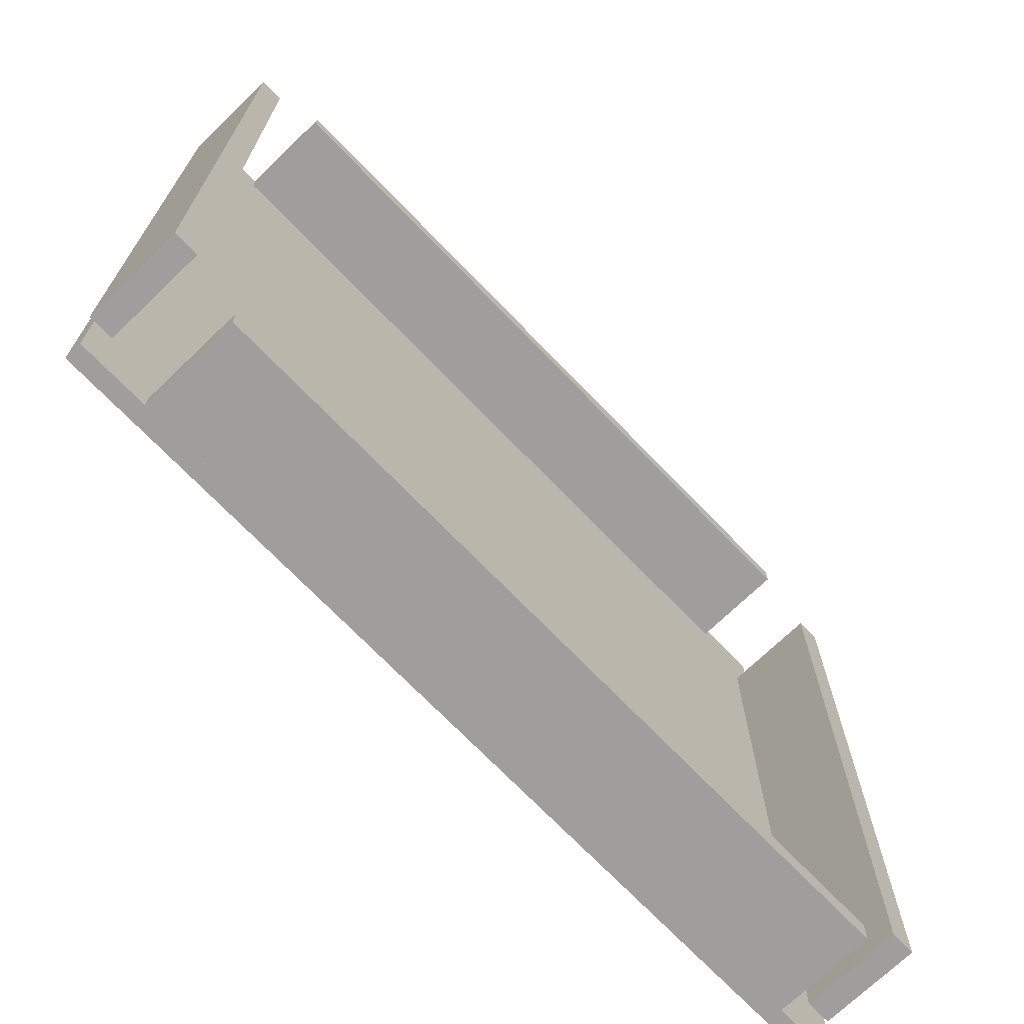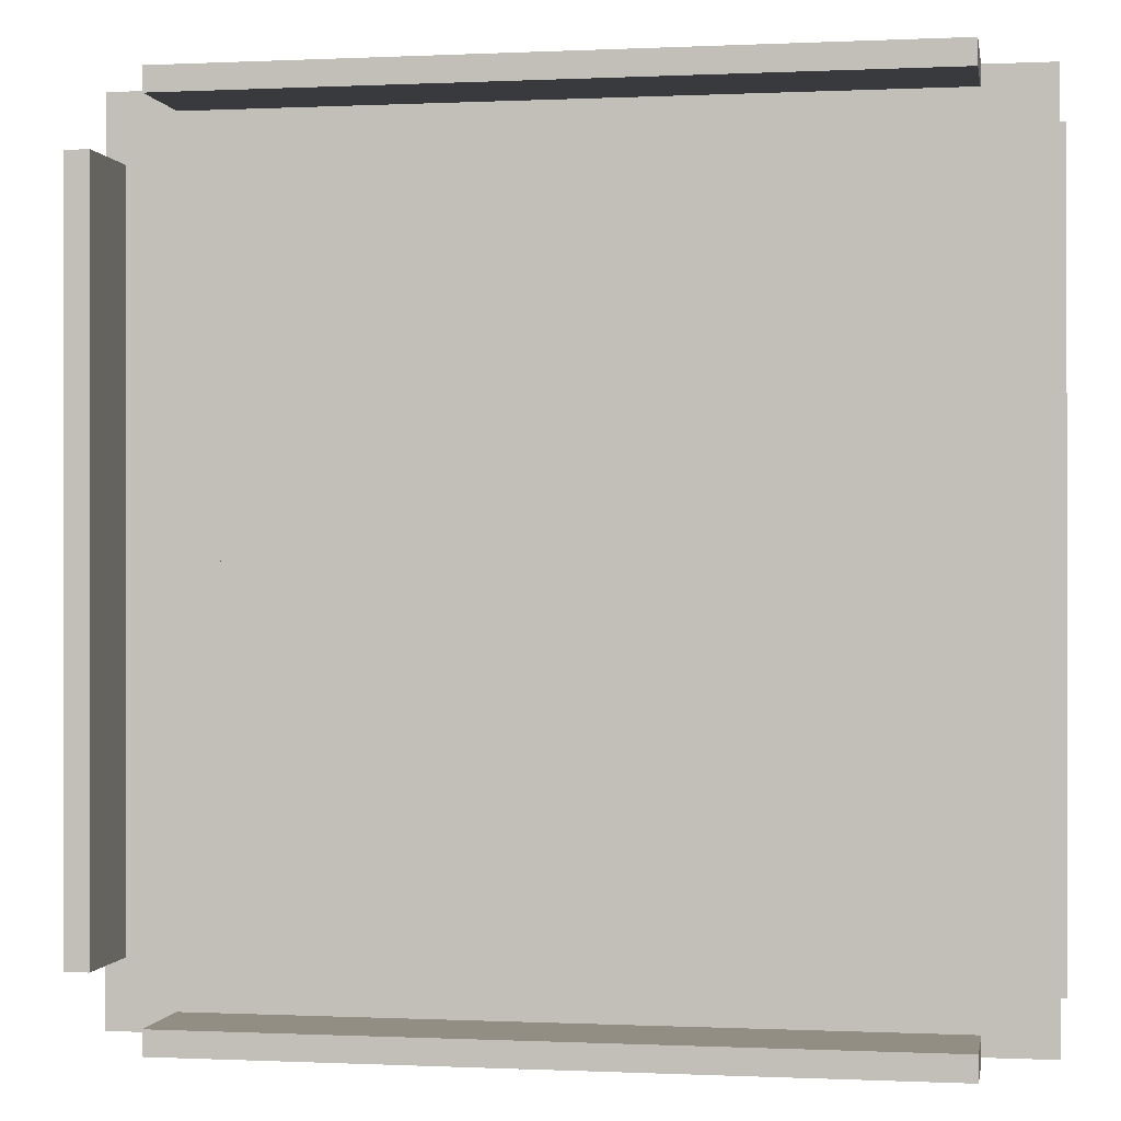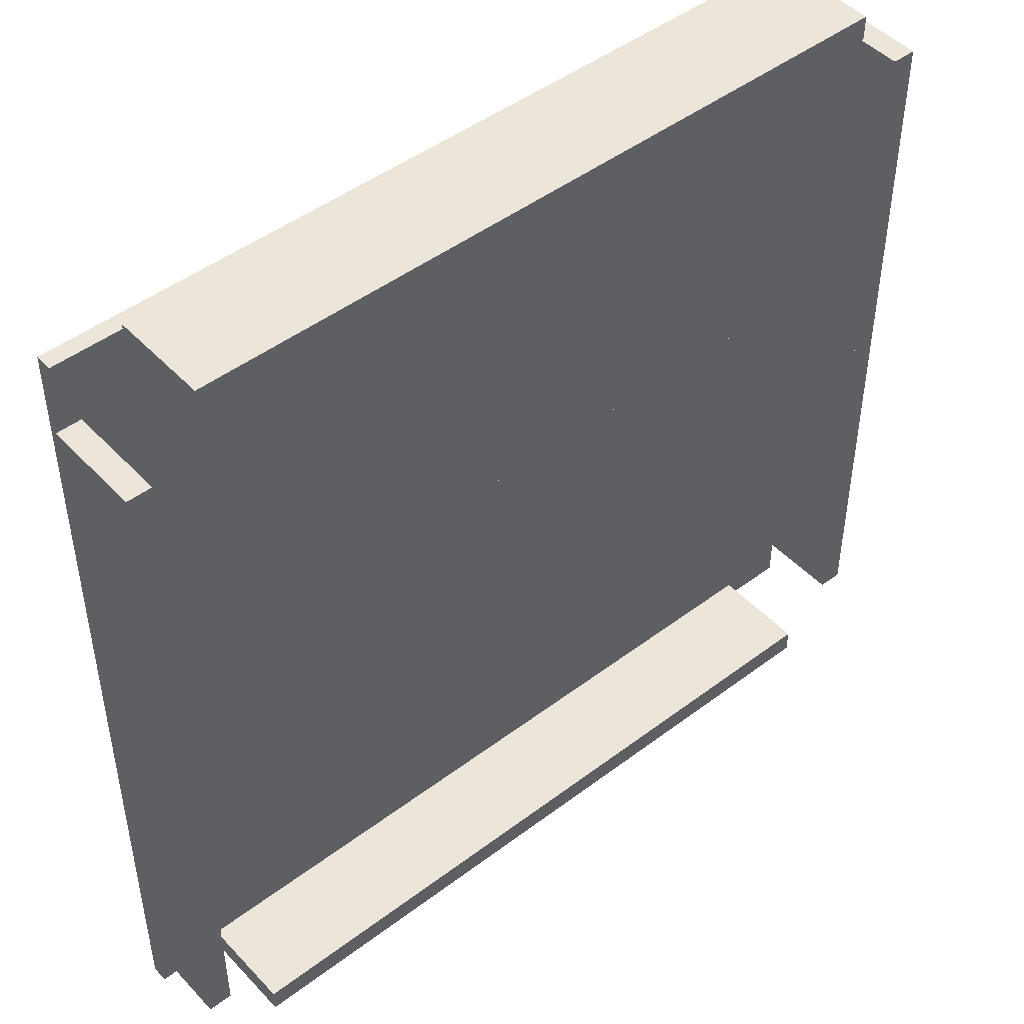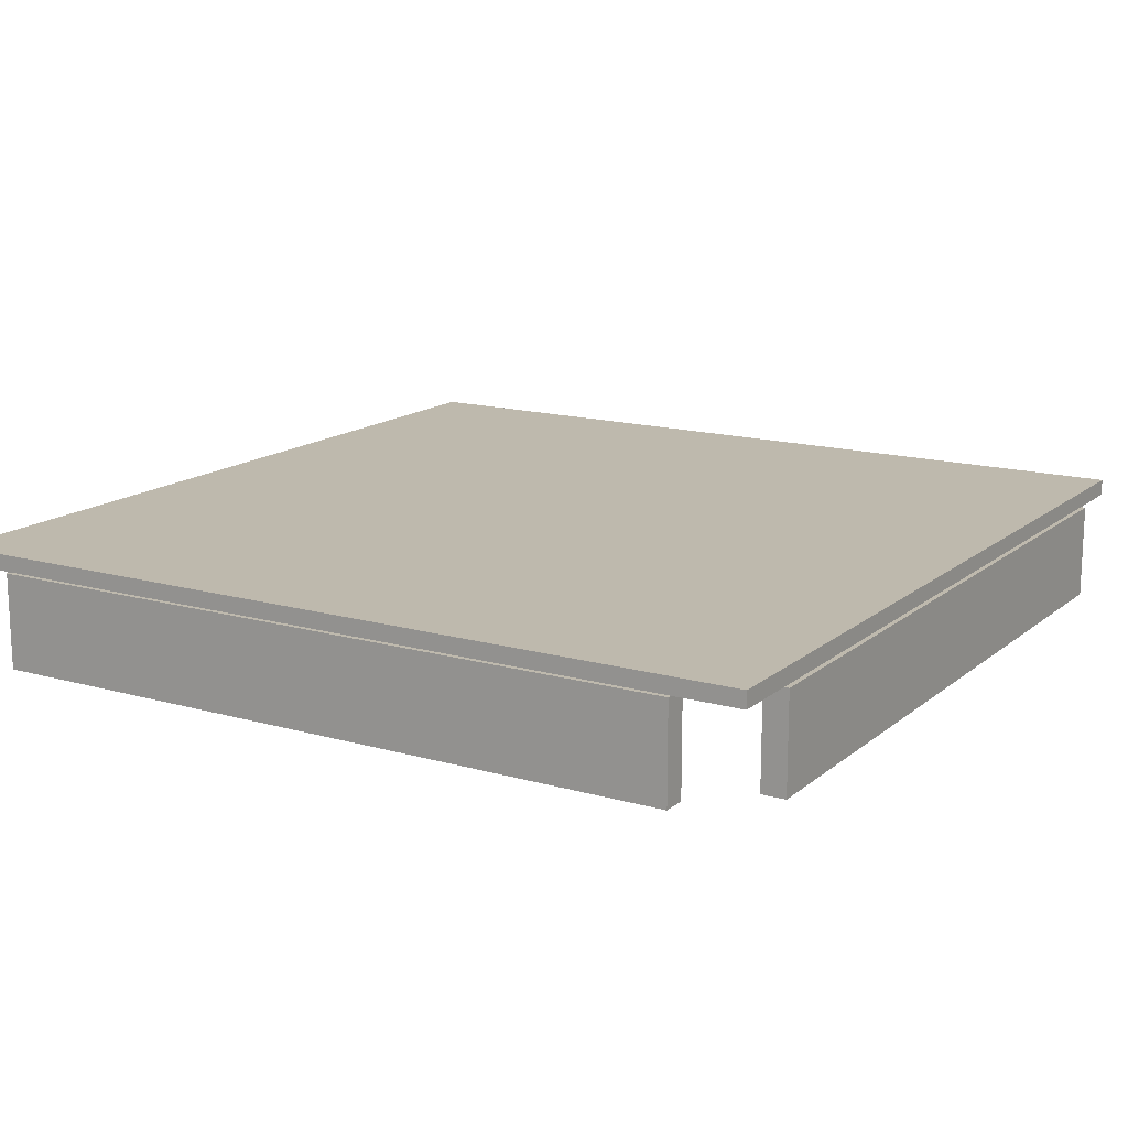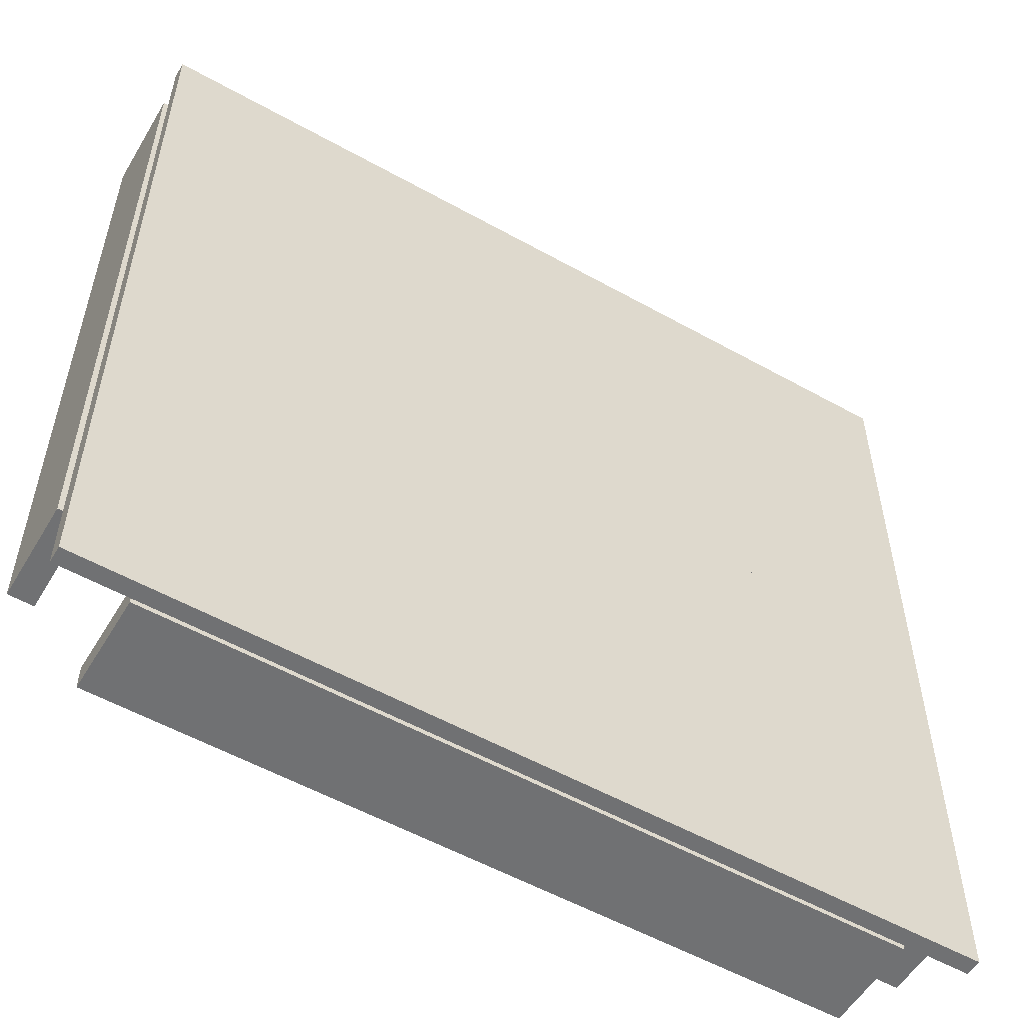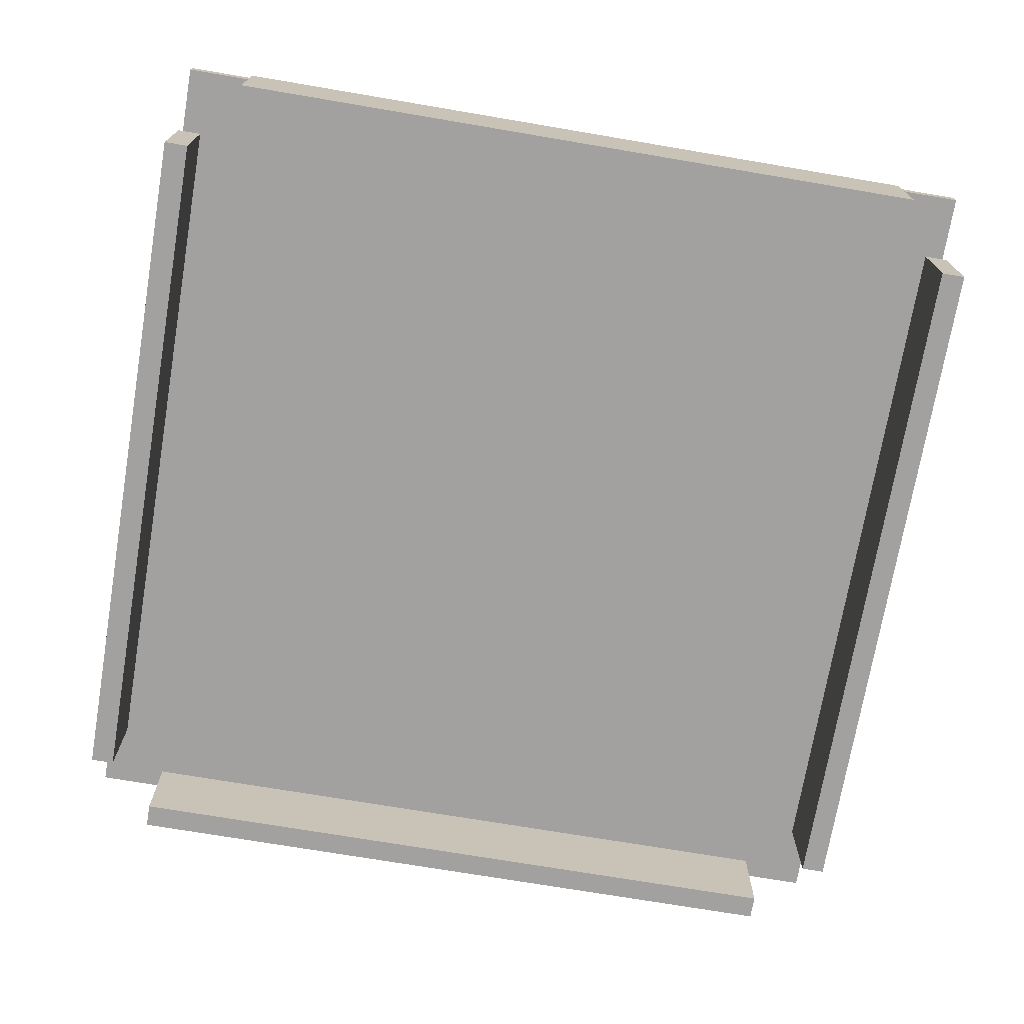
<metadata>
{"format":"obj","ext":"obj","renderer":"f3d","projection":"perspective","resolution":1024,"background":"white","views":[{"elev":-71.1,"azim":-46.1,"up":"+Z"},{"elev":-0.3,"azim":10.0,"up":"+Z"},{"elev":47.2,"azim":-40.5,"up":"+Z"},{"elev":15.1,"azim":-58.7,"up":"+Y"},{"elev":-55.2,"azim":149.5,"up":"+Z"},{"elev":-72.3,"azim":80.4,"up":"+Y"}]}
</metadata>
<code>
v -0.245 0.08431 -0.2962
v -0.2958 0.08431 -0.2454
v -0.245 0.08431 -0.2454
v -0.2958 0.08431 -0.2962
v -0.245 -0.396 -0.2454
v -0.2958 -0.396 -0.2962
v -0.2958 -0.396 -0.2454
v -0.245 -0.396 -0.2962
v 0.313 0.08431 -0.2962
v 0.2623 0.08431 -0.2454
v 0.313 0.08431 -0.2454
v 0.2623 0.08431 -0.2962
v 0.313 -0.396 -0.2454
v 0.2623 -0.396 -0.2962
v 0.2623 -0.396 -0.2454
v 0.313 -0.396 -0.2962
v -0.2958 0.09581 -0.2962
v 0.313 0.09581 0.008214
v -0.2958 0.09581 0.008214
v 0.313 0.09581 -0.2962
v -0.2958 0.1127 0.008214
v 0.313 0.1127 -0.2962
v 0.313 0.1127 0.008214
v -0.2958 0.1127 -0.2962
v -0.2958 0.01667 -0.2454
v -0.2789 0.01667 0.008214
v -0.2958 0.01667 0.008214
v -0.2789 0.01667 -0.2454
v -0.2924 0.08431 0.008214
v -0.2958 0.08431 0.008214
v -0.2789 0.08431 -0.2454
v -0.2789 0.08431 0.008214
v -0.2958 0.08431 -0.2454
v -0.2924 0.08431 -0.2454
v 0.2961 0.01667 -0.2454
v 0.2961 0.08431 0.008214
v 0.2961 0.08431 -0.2454
v 0.2961 0.01667 0.008214
v 0.3096 0.08431 0.008214
v -0.245 0.08431 -0.2962
v -0.245 0.08431 -0.2793
v -0.245 0.08431 -0.2928
v 0.3096 0.08431 -0.2454
v 0.313 0.01667 0.008214
v 0.2623 0.01667 -0.2793
v 0.2623 0.08431 -0.2793
v -0.245 0.01667 -0.2962
v 0.2623 0.08431 -0.2962
v 0.313 0.08431 0.008214
v 0.2623 0.08431 -0.2928
v -0.245 0.01667 -0.2793
v 0.313 0.01667 -0.2454
v 0.2623 0.01667 -0.2962
v -0.2924 0.09581 0.008214
v -0.2924 0.08431 -0.2928
v -0.2924 0.09581 -0.2928
v 0.3096 0.09581 0.008214
v 0.3096 0.09581 -0.2928
v 0.3096 0.08431 -0.2928
v 0.2623 0.08431 0.3126
v 0.313 0.08431 0.2619
v 0.2623 0.08431 0.2619
v 0.313 0.08431 0.3126
v 0.2623 -0.396 0.2619
v 0.313 -0.396 0.3126
v 0.313 -0.396 0.2619
v 0.2623 -0.396 0.3126
v -0.2958 0.08431 0.3126
v -0.245 0.08431 0.2619
v -0.2958 0.08431 0.2619
v -0.245 0.08431 0.3126
v -0.2958 -0.396 0.2619
v -0.245 -0.396 0.3126
v -0.245 -0.396 0.2619
v -0.2958 -0.396 0.3126
v 0.313 0.09581 0.3126
v -0.2958 0.09581 0.3126
v -0.2958 0.1127 0.3126
v 0.313 0.1127 0.3126
v 0.313 0.01667 0.2619
v 0.2961 0.01667 0.008214
v 0.2961 0.01667 0.2619
v 0.2961 0.08431 0.2619
v 0.2961 0.08431 0.008214
v 0.3096 0.08431 0.2619
v -0.2789 0.01667 0.2619
v -0.2789 0.08431 0.008214
v -0.2789 0.08431 0.2619
v -0.2789 0.01667 0.008214
v -0.2924 0.08431 0.008214
v 0.2623 0.08431 0.2957
v 0.2623 0.08431 0.3092
v -0.2924 0.08431 0.2619
v -0.245 0.01667 0.2957
v -0.245 0.08431 0.2957
v 0.2623 0.01667 0.3126
v -0.245 0.08431 0.3092
v 0.2623 0.01667 0.2957
v -0.2958 0.01667 0.2619
v -0.245 0.01667 0.3126
v 0.3096 0.08431 0.3092
v 0.3096 0.09581 0.3092
v -0.2924 0.09581 0.008214
v -0.2924 0.09581 0.3092
v -0.2924 0.08431 0.3092
g mesh1_mesh1-geometry
f 1 2 3
f 2 1 4
f 2 5 3
f 5 1 3
f 1 6 4
f 6 2 4
f 5 2 7
f 1 5 8
f 6 1 8
f 2 6 7
f 6 5 7
f 5 6 8
g mesh1_mesh1-geometry
f 3 2 1
f 4 1 2
f 3 5 2
f 3 1 5
f 4 6 1
f 4 2 6
f 7 2 5
f 8 5 1
f 8 1 6
f 7 6 2
f 7 5 6
f 8 6 5
g mesh1_mesh1-geometry
f 9 10 11
f 10 9 12
f 10 13 11
f 13 9 11
f 9 14 12
f 14 10 12
f 13 10 15
f 9 13 16
f 14 9 16
f 10 14 15
f 14 13 15
f 13 14 16
g mesh1_mesh1-geometry
f 11 10 9
f 12 9 10
f 11 13 10
f 11 9 13
f 12 14 9
f 12 10 14
f 15 10 13
f 16 13 9
f 16 9 14
f 15 14 10
f 15 13 14
f 16 14 13
g mesh2_mesh2-geometry
f 17 18 19
f 18 17 20
f 18 21 19
f 21 17 19
f 17 22 20
f 22 18 20
f 21 18 23
f 17 21 24
f 22 17 24
f 18 22 23
f 22 21 23
f 21 22 24
g mesh2_mesh2-geometry
f 19 18 17
f 20 17 18
f 19 21 18
f 19 17 21
f 20 22 17
f 20 18 22
f 23 18 21
f 24 21 17
f 24 17 22
f 23 22 18
f 23 21 22
f 24 22 21
g mesh3_mesh3-geometry
f 25 26 27
f 26 25 28
f 27 26 25
f 28 25 26
f 26 29 27
f 27 29 26
f 30 25 27
f 27 25 30
f 25 31 28
f 28 31 25
f 31 26 28
f 28 26 31
f 29 26 32
f 32 26 29
f 27 29 30
f 30 29 27
f 25 30 33
f 33 30 25
f 31 25 34
f 34 25 31
f 26 31 32
f 32 31 26
f 34 30 29
f 29 30 34
f 30 34 33
f 33 34 30
f 34 25 33
f 33 25 34
f 35 36 37
f 37 36 35
f 38 39 36
f 36 39 38
f 40 41 42
f 42 41 40
f 36 35 38
f 38 35 36
f 43 35 37
f 37 35 43
f 44 39 38
f 38 39 44
f 41 45 46
f 46 45 41
f 47 41 40
f 40 41 47
f 42 48 40
f 40 48 42
f 35 44 38
f 38 44 35
f 11 35 43
f 43 35 11
f 39 11 43
f 43 11 39
f 39 44 49
f 49 44 39
f 48 42 50
f 50 42 48
f 46 48 50
f 50 48 46
f 45 41 51
f 51 41 45
f 45 48 46
f 46 48 45
f 41 47 51
f 51 47 41
f 48 47 40
f 40 47 48
f 44 35 52
f 52 35 44
f 35 11 52
f 52 11 35
f 11 39 49
f 49 39 11
f 44 11 49
f 49 11 44
f 47 45 51
f 51 45 47
f 48 45 53
f 53 45 48
f 47 48 53
f 53 48 47
f 11 44 52
f 52 44 11
f 45 47 53
f 53 47 45
g mesh3_mesh3-geometry
f 34 32 29
f 29 32 34
f 29 54 32
f 32 34 31
f 31 34 32
f 34 31 55
f 32 36 31
f 29 34 54
f 32 54 36
f 41 55 31
f 55 54 34
f 37 31 36
f 36 54 39
f 42 55 41
f 37 41 31
f 56 54 55
f 37 39 36
f 36 39 37
f 57 39 54
f 55 42 56
f 42 46 41
f 41 46 42
f 43 41 37
f 54 58 56
f 56 58 54
f 39 37 43
f 43 37 39
f 57 58 39
f 58 54 57
f 57 54 58
f 42 50 56
f 46 42 50
f 50 42 46
f 41 43 46
f 56 50 58
f 39 58 43
f 50 46 59
f 59 46 43
f 59 58 50
f 59 43 58
g mesh3_mesh3-geometry
f 32 54 29
f 55 31 34
f 31 36 32
f 54 34 29
f 36 54 32
f 31 55 41
f 34 54 55
f 36 31 37
f 39 54 36
f 41 55 42
f 31 41 37
f 55 54 56
f 54 39 57
f 56 42 55
f 37 41 43
f 39 58 57
f 56 50 42
f 46 43 41
f 58 50 56
f 43 58 39
f 59 46 50
f 43 46 59
f 50 58 59
f 58 43 59
g mesh1_mesh1-geometry
f 60 61 62
f 61 60 63
f 61 64 62
f 64 60 62
f 60 65 63
f 65 61 63
f 64 61 66
f 60 64 67
f 65 60 67
f 61 65 66
f 65 64 66
f 64 65 67
g mesh1_mesh1-geometry
f 62 61 60
f 63 60 61
f 62 64 61
f 62 60 64
f 63 65 60
f 63 61 65
f 66 61 64
f 67 64 60
f 67 60 65
f 66 65 61
f 66 64 65
f 67 65 64
g mesh1_mesh1-geometry
f 68 69 70
f 69 68 71
f 69 72 70
f 72 68 70
f 68 73 71
f 73 69 71
f 72 69 74
f 68 72 75
f 73 68 75
f 69 73 74
f 73 72 74
f 72 73 75
g mesh1_mesh1-geometry
f 70 69 68
f 71 68 69
f 70 72 69
f 70 68 72
f 71 73 68
f 71 69 73
f 74 69 72
f 75 72 68
f 75 68 73
f 74 73 69
f 74 72 73
f 75 73 72
g mesh2_mesh2-geometry
f 76 19 18
f 19 76 77
f 19 23 18
f 23 76 18
f 76 78 77
f 78 19 77
f 23 19 21
f 76 23 79
f 78 76 79
f 19 78 21
f 78 23 21
f 23 78 79
g mesh2_mesh2-geometry
f 18 19 76
f 77 76 19
f 18 23 19
f 18 76 23
f 77 78 76
f 77 19 78
f 21 19 23
f 79 23 76
f 79 76 78
f 21 78 19
f 21 23 78
f 79 78 23
g mesh3_mesh3-geometry
f 80 81 44
f 81 80 82
f 44 81 80
f 82 80 81
f 81 39 44
f 44 39 81
f 49 80 44
f 44 80 49
f 80 83 82
f 82 83 80
f 83 81 82
f 82 81 83
f 39 81 84
f 84 81 39
f 44 39 49
f 49 39 44
f 80 49 61
f 61 49 80
f 83 80 85
f 85 80 83
f 81 83 84
f 84 83 81
f 85 49 39
f 39 49 85
f 49 85 61
f 61 85 49
f 85 80 61
f 61 80 85
f 86 87 88
f 88 87 86
f 89 90 87
f 87 90 89
f 60 91 92
f 92 91 60
f 87 86 89
f 89 86 87
f 93 86 88
f 88 86 93
f 27 90 89
f 89 90 27
f 91 94 95
f 95 94 91
f 96 91 60
f 60 91 96
f 92 71 60
f 60 71 92
f 86 27 89
f 89 27 86
f 70 86 93
f 93 86 70
f 90 70 93
f 93 70 90
f 90 27 30
f 30 27 90
f 71 92 97
f 97 92 71
f 95 71 97
f 97 71 95
f 94 91 98
f 98 91 94
f 94 71 95
f 95 71 94
f 91 96 98
f 98 96 91
f 71 96 60
f 60 96 71
f 27 86 99
f 99 86 27
f 86 70 99
f 99 70 86
f 70 90 30
f 30 90 70
f 27 70 30
f 30 70 27
f 96 94 98
f 98 94 96
f 71 94 100
f 100 94 71
f 96 71 100
f 100 71 96
f 70 27 99
f 99 27 70
f 94 96 100
f 100 96 94
g mesh3_mesh3-geometry
f 85 84 39
f 39 84 85
f 39 57 84
f 84 85 83
f 83 85 84
f 85 83 101
f 84 87 83
f 39 85 57
f 84 57 87
f 91 101 83
f 101 57 85
f 88 83 87
f 87 57 90
f 92 101 91
f 88 91 83
f 102 57 101
f 88 90 87
f 87 90 88
f 103 90 57
f 101 92 102
f 92 95 91
f 91 95 92
f 93 91 88
f 57 104 102
f 102 104 57
f 90 88 93
f 93 88 90
f 103 104 90
f 104 57 103
f 103 57 104
f 92 97 102
f 95 92 97
f 97 92 95
f 91 93 95
f 102 97 104
f 90 104 93
f 97 95 105
f 105 95 93
f 105 104 97
f 105 93 104
g mesh3_mesh3-geometry
f 84 57 39
f 101 83 85
f 83 87 84
f 57 85 39
f 87 57 84
f 83 101 91
f 85 57 101
f 87 83 88
f 90 57 87
f 91 101 92
f 83 91 88
f 101 57 102
f 57 90 103
f 102 92 101
f 88 91 93
f 90 104 103
f 102 97 92
f 95 93 91
f 104 97 102
f 93 104 90
f 105 95 97
f 93 95 105
f 97 104 105
f 104 93 105

</code>
